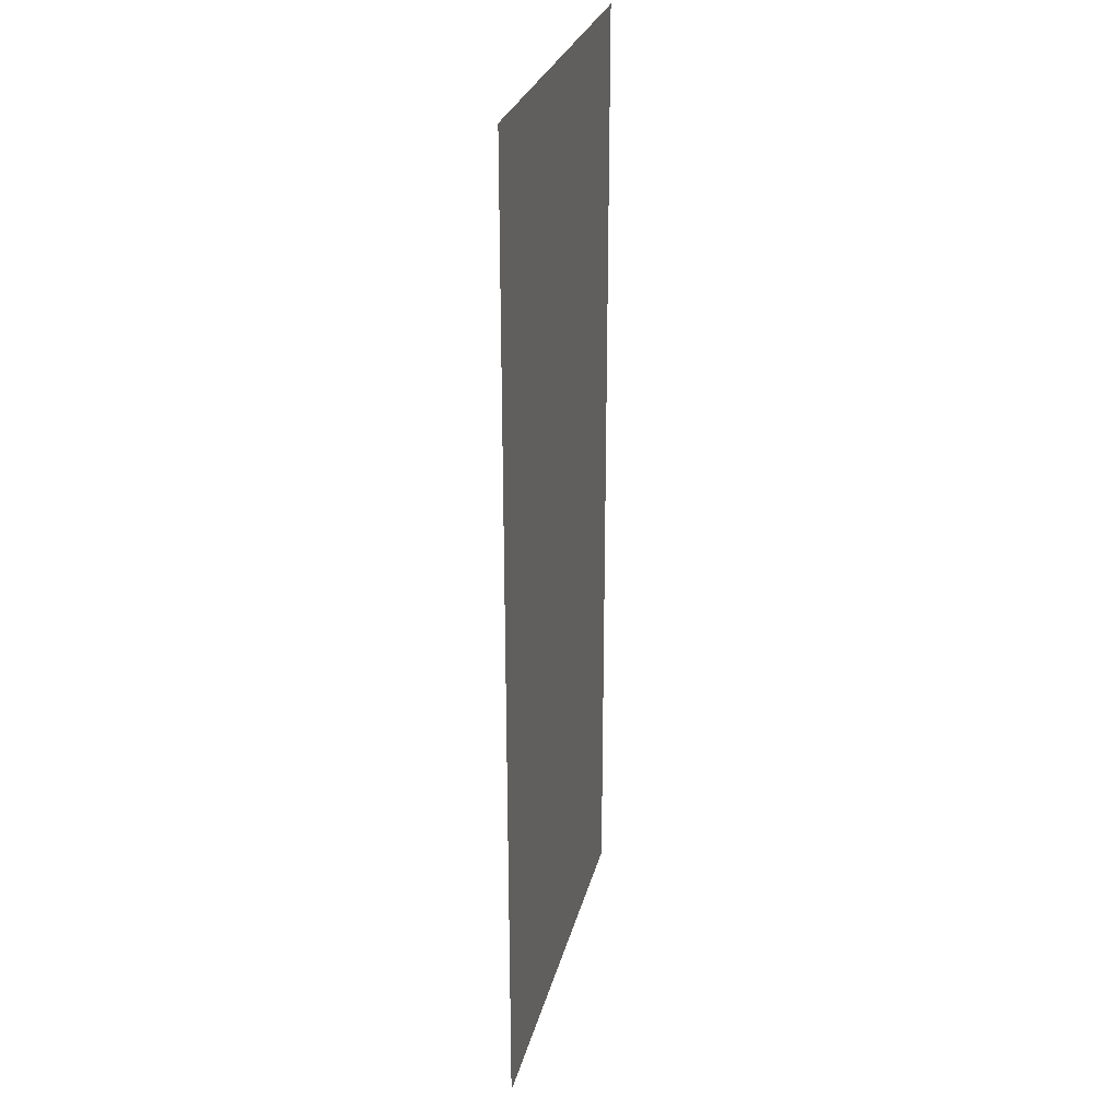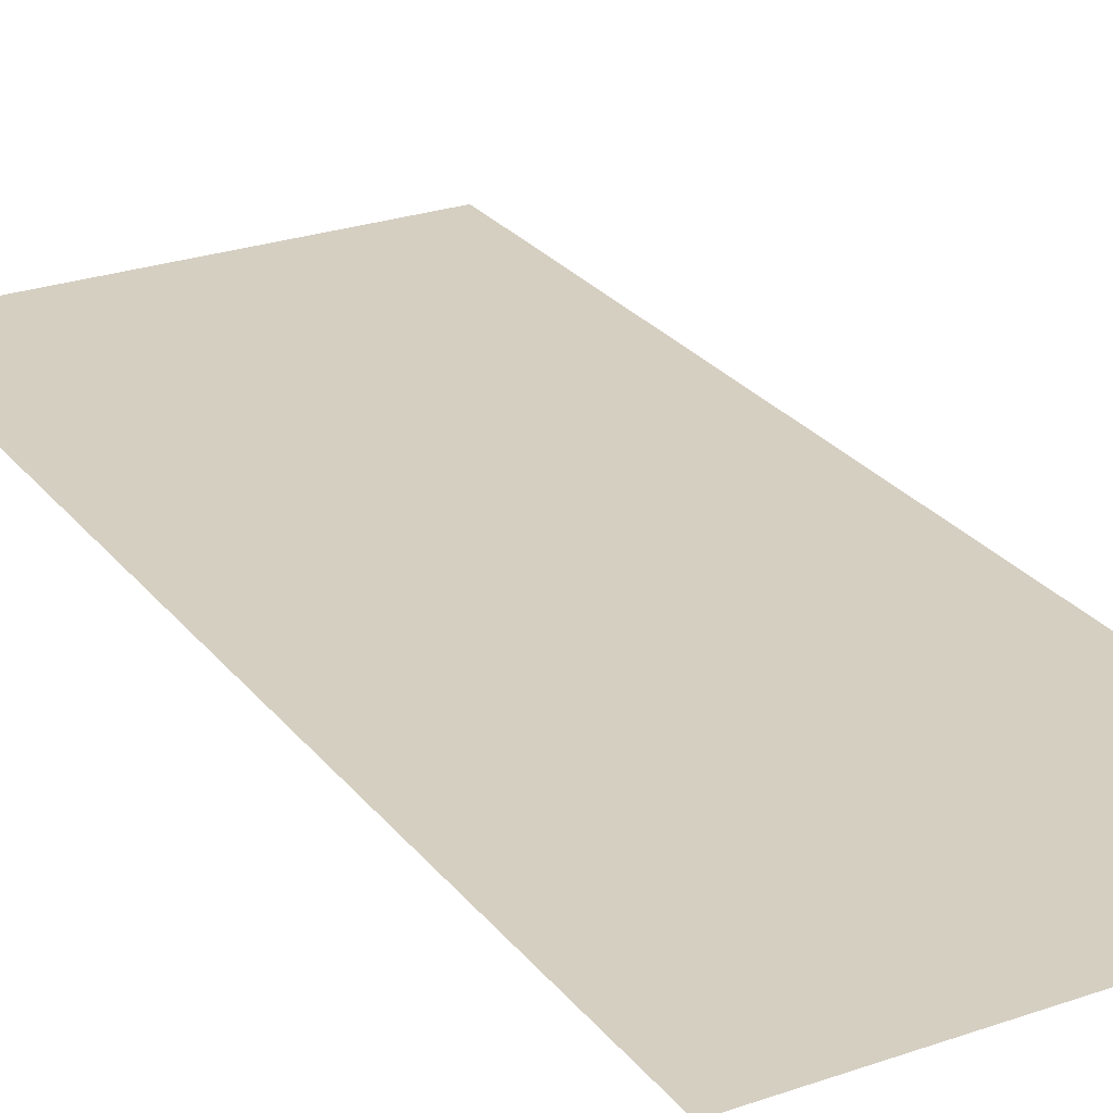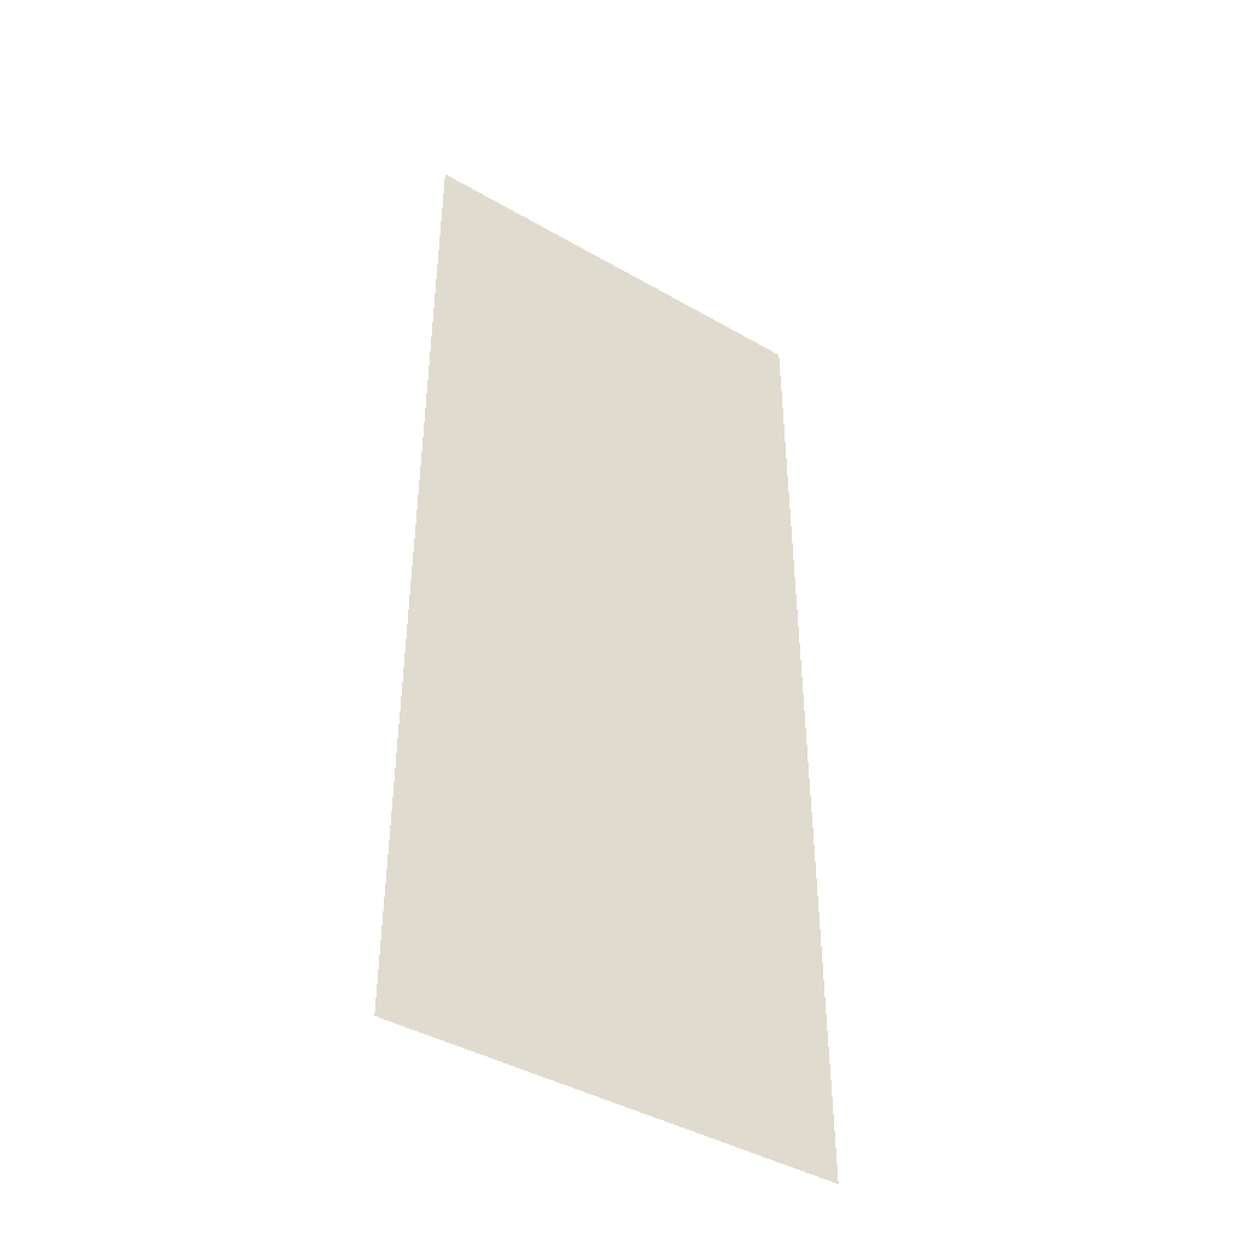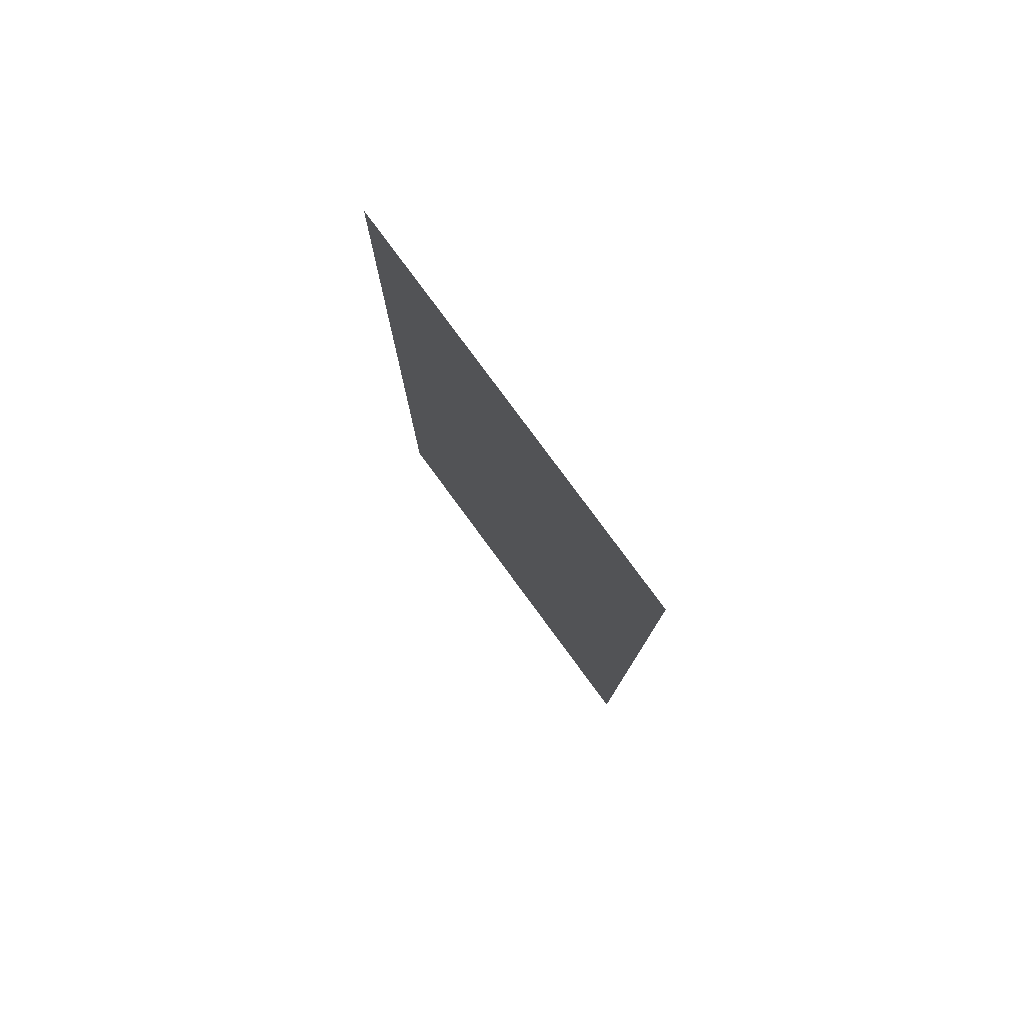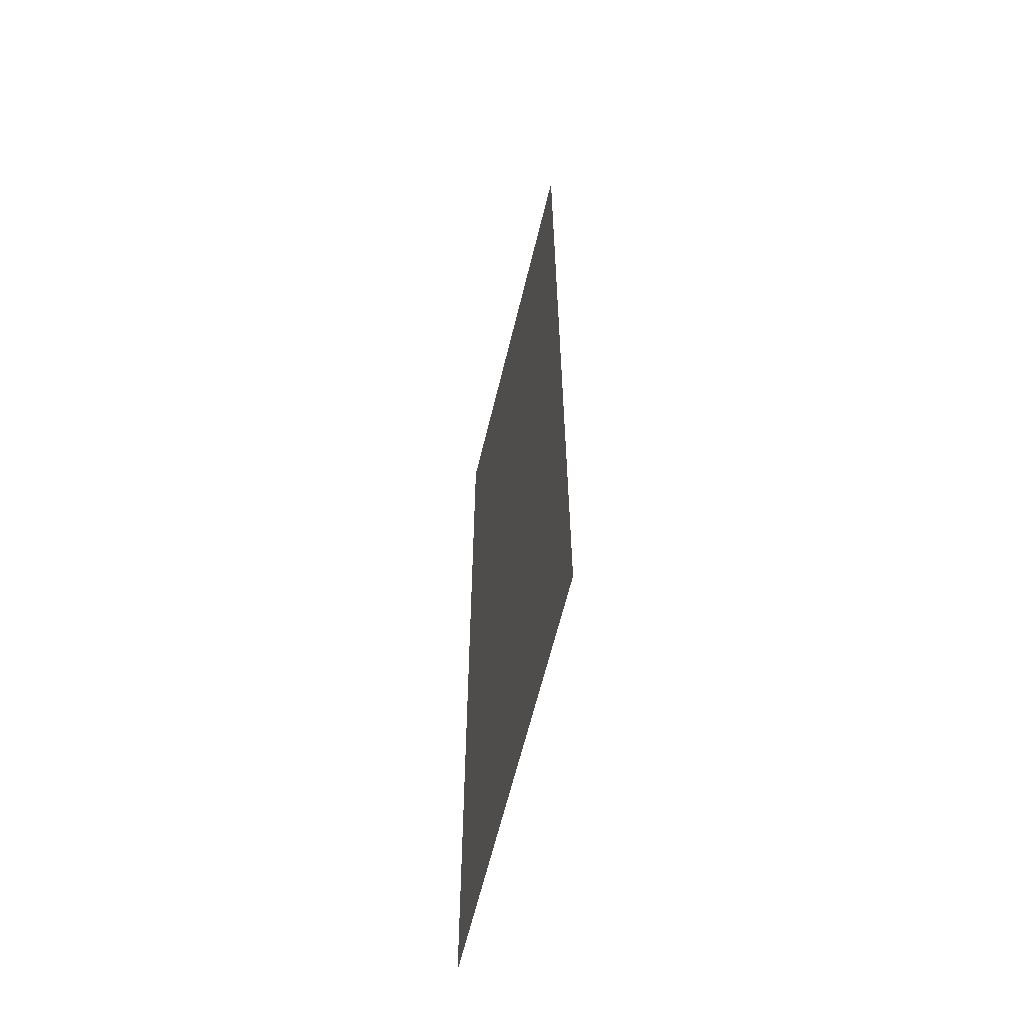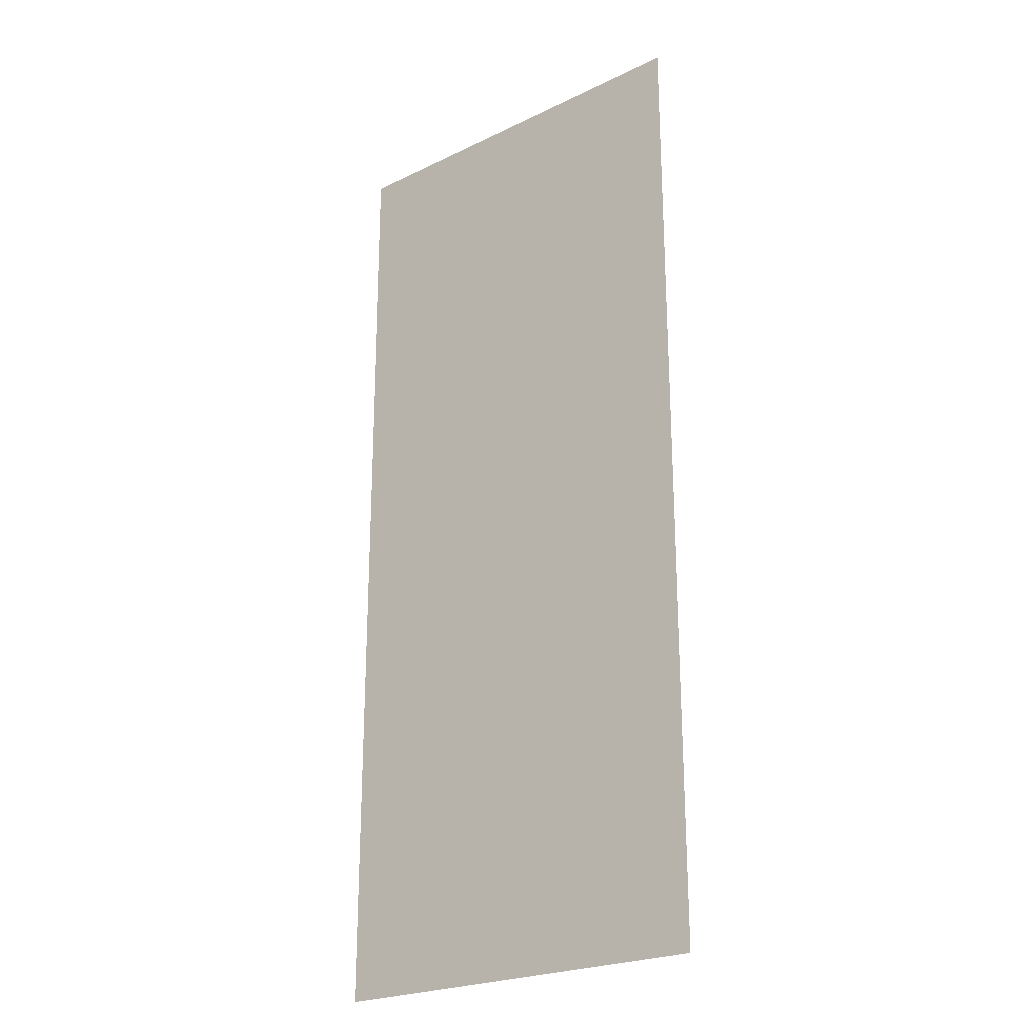
<metadata>
{"format":"obj","ext":"obj","renderer":"f3d","projection":"perspective","resolution":1024,"background":"white","views":[{"elev":27.7,"azim":103.5,"up":"+Z"},{"elev":25.9,"azim":151.0,"up":"+Y"},{"elev":-43.0,"azim":145.6,"up":"+Z"},{"elev":79.9,"azim":-126.4,"up":"+Z"},{"elev":-62.2,"azim":76.5,"up":"+Z"},{"elev":-23.7,"azim":39.1,"up":"+Z"}]}
</metadata>
<code>
v  -13.5 -0.3 -25.6
v  13.5 -0.3 -25.6
v  13.5 -0.3 -28.8
v  -13.5 -0.3 -28.8
v  -13.5 -0.3 -22.4
v  13.5 -0.3 -22.4
v  -13.5 -0.3 -19.2
v  13.5 -0.3 -19.2
v  -13.5 -0.3 -16
v  13.5 -0.3 -16
v  -13.5 -0.3 -12.8
v  13.5 -0.3 -12.8
v  -13.5 -0.3 -9.6
v  13.5 -0.3 -9.6
v  -13.5 -0.3 -6.4
v  13.5 -0.3 -6.4
v  -13.5 -0.3 -3.2
v  13.5 -0.3 -3.2
v  -13.5 -0.3 0.0003
v  13.5 -0.3 0.0003
v  -13.5 -0.3 3.2
v  13.5 -0.3 3.2
v  -13.5 -0.3 6.4
v  13.5 -0.3 6.4
v  -13.5 -0.3 9.6
v  13.5 -0.3 9.6
v  -13.5 -0.3 12.8
v  13.5 -0.3 12.8
v  -13.5 -0.3 16
v  13.5 -0.3 16
v  -13.5 -0.3 19.2
v  13.5 -0.3 19.2
v  -13.5 -0.3 22.4
v  13.5 -0.3 22.4
v  -13.5 -0.3 25.6
v  13.5 -0.3 25.6
v  -13.5 -0.3 28.8
v  13.5 -0.3 28.8
v  -13.5 -0.3 32
v  13.5 -0.3 32
v  13.5 -0.3 -32
v  -13.5 -0.3 -32
g Plane007
f 1 2 3 4
f 5 6 2 1
f 7 8 6 5
f 9 10 8 7
f 11 12 10 9
f 13 14 12 11
f 15 16 14 13
f 17 18 16 15
f 19 20 18 17
f 21 22 20 19
f 23 24 22 21
f 25 26 24 23
f 27 28 26 25
f 29 30 28 27
f 31 32 30 29
f 33 34 32 31
f 35 36 34 33
f 37 38 36 35
f 39 40 38 37
f 4 3 41 42

</code>
